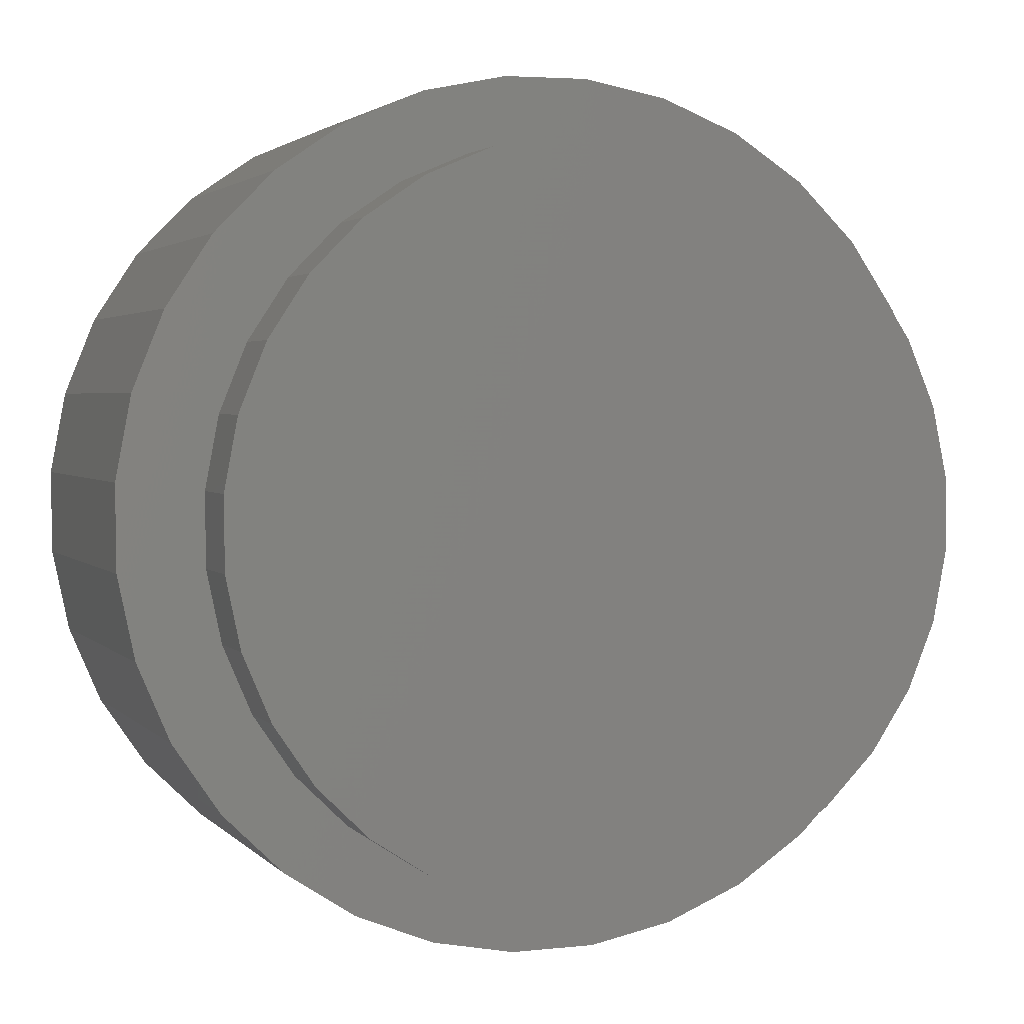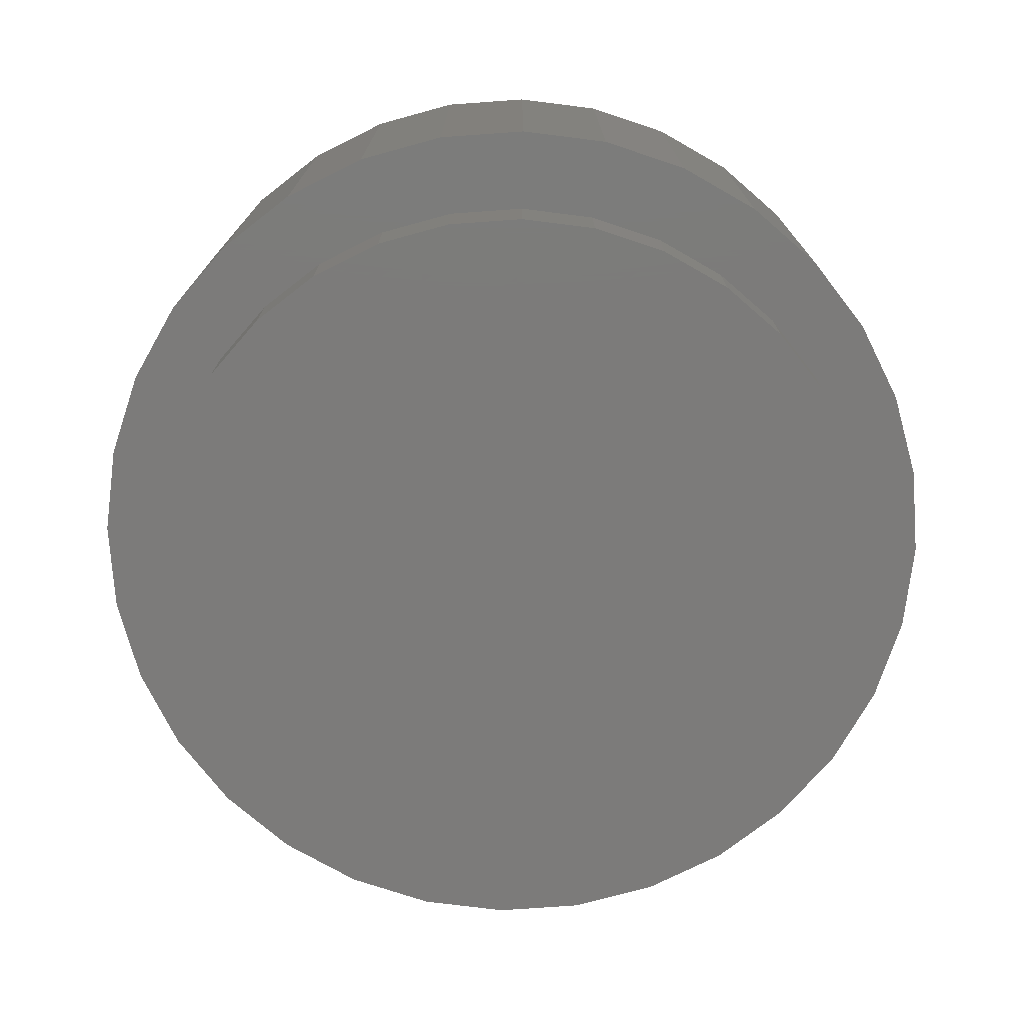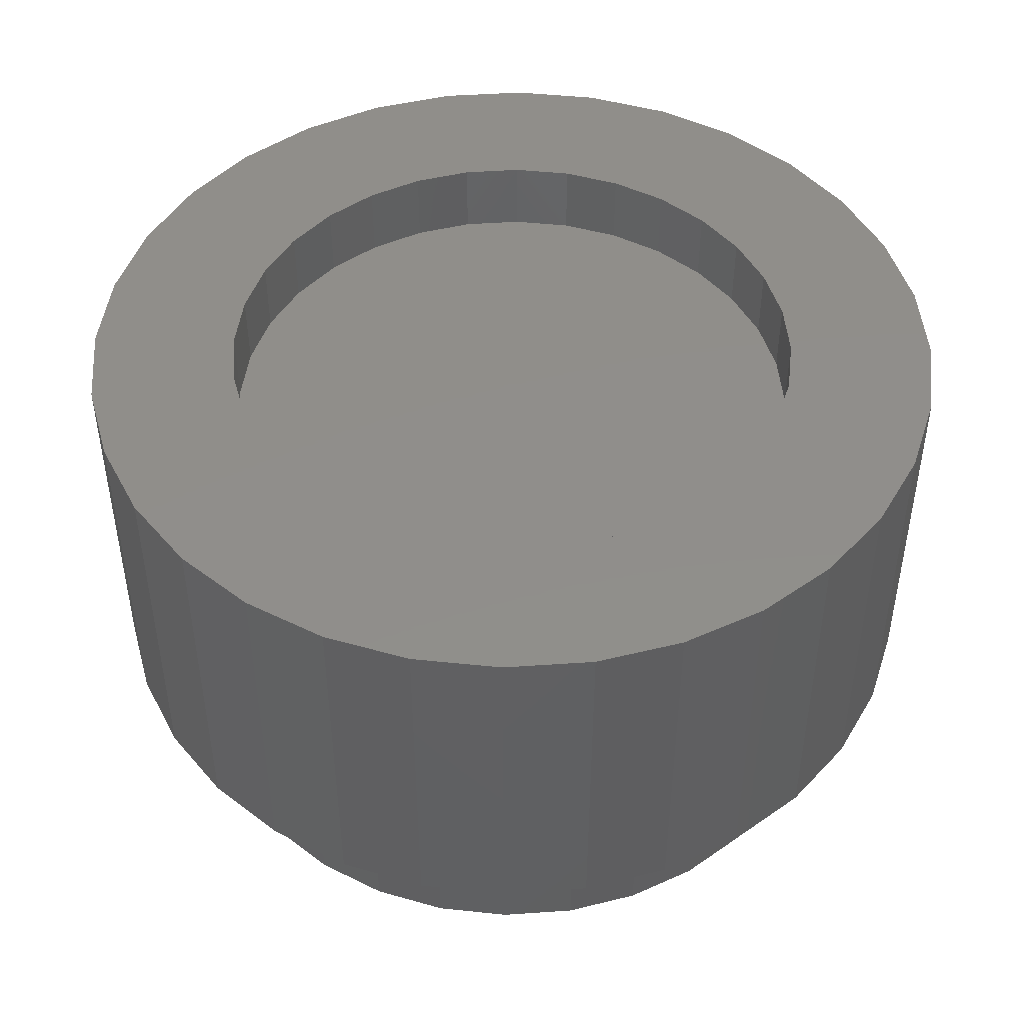
<metadata>
{"format":"stl","ext":"stl","renderer":"f3d","projection":"perspective","resolution":1024,"background":"white","views":[{"elev":2.6,"azim":160.2,"up":"+Y"},{"elev":-74.7,"azim":37.3,"up":"+Z"},{"elev":46.7,"azim":-162.5,"up":"+Z"}]}
</metadata>
<code>
# stl→obj: 320 verts, 636 faces
v -0.02663 -0.2473 0.373
v 0.02212 -0.2477 0.373
v 0.07001 -0.2386 0.373
v -0.07436 -0.2373 0.373
v 0.02663 0.2473 0.373
v -0.02212 0.2477 0.373
v 0.07436 0.2373 0.373
v -0.07001 0.2386 0.373
v -0.1152 0.2204 0.373
v 0.1192 0.2182 0.373
v -0.156 0.1937 0.373
v 0.1595 0.1908 0.373
v -0.1908 0.1595 0.373
v 0.1937 0.156 0.373
v -0.2182 0.1192 0.373
v 0.2204 0.1152 0.373
v -0.2373 0.07436 0.373
v 0.2386 0.07001 0.373
v -0.2473 0.02663 0.373
v 0.2477 0.02212 0.373
v -0.2477 -0.02212 0.373
v 0.2473 -0.02663 0.373
v -0.2386 -0.07001 0.373
v 0.2373 -0.07436 0.373
v -0.2204 -0.1152 0.373
v 0.2182 -0.1192 0.373
v -0.1937 -0.156 0.373
v 0.1908 -0.1595 0.373
v -0.1595 -0.1908 0.373
v 0.156 -0.1937 0.373
v -0.1192 -0.2182 0.373
v 0.1152 -0.2204 0.373
v 0.2905 0.234 0.4375
v 0.07436 0.2373 0.4375
v 0.1192 0.2182 0.4375
v 0.03317 -0.3715 0.4375
v 0.105 -0.3579 0.4375
v 0.02212 -0.2477 0.4375
v -0.03995 -0.3709 0.4375
v -0.07436 -0.2373 0.4375
v -0.2905 -0.234 0.4375
v -0.2393 -0.2862 0.4375
v -0.1937 -0.156 0.4375
v -0.3306 -0.1728 0.4375
v -0.1595 -0.1908 0.4375
v 0.1728 -0.3306 0.4375
v 0.2393 0.2862 0.4375
v 0.02663 0.2473 0.4375
v 0.1788 0.3274 0.4375
v 0.1115 0.356 0.4375
v 0.03995 0.3709 0.4375
v -0.03317 0.3715 0.4375
v -0.02212 0.2477 0.4375
v -0.02663 -0.2473 0.4375
v -0.1788 -0.3274 0.4375
v -0.1115 -0.356 0.4375
v -0.105 0.3579 0.4375
v -0.1728 0.3306 0.4375
v -0.234 0.2905 0.4375
v -0.2862 0.2393 0.4375
v -0.07001 0.2386 0.4375
v -0.1192 -0.2182 0.4375
v -0.2477 -0.02212 0.4375
v -0.3715 -0.03317 0.4375
v -0.2386 -0.07001 0.4375
v -0.3579 -0.105 0.4375
v -0.2204 -0.1152 0.4375
v -0.2182 0.1192 0.4375
v -0.356 0.1115 0.4375
v -0.2373 0.07436 0.4375
v -0.3709 0.03995 0.4375
v -0.2473 0.02663 0.4375
v -0.156 0.1937 0.4375
v -0.3274 0.1788 0.4375
v -0.1908 0.1595 0.4375
v -0.1152 0.2204 0.4375
v 0.2182 -0.1192 0.4375
v 0.1908 -0.1595 0.4375
v 0.356 -0.1115 0.4375
v 0.156 -0.1937 0.4375
v 0.3274 -0.1788 0.4375
v 0.1152 -0.2204 0.4375
v 0.2862 -0.2393 0.4375
v 0.07001 -0.2386 0.4375
v 0.234 -0.2905 0.4375
v 0.2473 -0.02663 0.4375
v 0.2373 -0.07436 0.4375
v 0.3709 -0.03995 0.4375
v 0.2204 0.1152 0.4375
v 0.2386 0.07001 0.4375
v 0.3579 0.105 0.4375
v 0.2477 0.02212 0.4375
v 0.3715 0.03317 0.4375
v 0.1595 0.1908 0.4375
v 0.1937 0.156 0.4375
v 0.3306 0.1728 0.4375
v 0.1192 0.2182 0.1243
v 0.07436 0.2373 0.1243
v 0.2905 0.234 0.1243
v 0.02212 -0.2477 0.1243
v 0.105 -0.3579 0.1243
v 0.03317 -0.3715 0.1243
v -0.03995 -0.3709 0.1243
v -0.2393 -0.2862 0.1243
v -0.2905 -0.234 0.1243
v -0.07436 -0.2373 0.1243
v -0.1595 -0.1908 0.1243
v -0.3306 -0.1728 0.1243
v -0.1937 -0.156 0.1243
v 0.1728 -0.3306 0.1243
v 0.2393 0.2862 0.1243
v 0.02663 0.2473 0.1243
v -0.02212 0.2477 0.1243
v -0.03317 0.3715 0.1243
v 0.03995 0.3709 0.1243
v 0.1115 0.356 0.1243
v 0.1788 0.3274 0.1243
v -0.02663 -0.2473 0.1243
v -0.1115 -0.356 0.1243
v -0.1788 -0.3274 0.1243
v -0.07001 0.2386 0.1243
v -0.2862 0.2393 0.1243
v -0.234 0.2905 0.1243
v -0.1728 0.3306 0.1243
v -0.105 0.3579 0.1243
v -0.1192 -0.2182 0.1243
v -0.2204 -0.1152 0.1243
v -0.3579 -0.105 0.1243
v -0.2386 -0.07001 0.1243
v -0.3715 -0.03317 0.1243
v -0.2477 -0.02212 0.1243
v -0.2473 0.02663 0.1243
v -0.3709 0.03995 0.1243
v -0.2373 0.07436 0.1243
v -0.356 0.1115 0.1243
v -0.2182 0.1192 0.1243
v -0.1908 0.1595 0.1243
v -0.3274 0.1788 0.1243
v -0.156 0.1937 0.1243
v -0.1152 0.2204 0.1243
v 0.234 -0.2905 0.1243
v 0.07001 -0.2386 0.1243
v 0.2862 -0.2393 0.1243
v 0.1152 -0.2204 0.1243
v 0.3274 -0.1788 0.1243
v 0.156 -0.1937 0.1243
v 0.356 -0.1115 0.1243
v 0.1908 -0.1595 0.1243
v 0.2182 -0.1192 0.1243
v 0.3709 -0.03995 0.1243
v 0.2373 -0.07436 0.1243
v 0.2473 -0.02663 0.1243
v 0.3715 0.03317 0.1243
v 0.2477 0.02212 0.1243
v 0.3579 0.105 0.1243
v 0.2386 0.07001 0.1243
v 0.2204 0.1152 0.1243
v 0.3306 0.1728 0.1243
v 0.1937 0.156 0.1243
v 0.1595 0.1908 0.1243
v -0.05714 -0.02987 0.1888
v -0.2477 -0.02212 0.1888
v -0.06187 -0.01815 0.1888
v -0.06152 0.01928 0.1888
v -0.0641 0.006905 0.1888
v -0.2473 0.02663 0.1888
v -0.05658 0.03091 0.1888
v 0.2473 -0.02663 0.1888
v 0.05658 -0.03091 0.1888
v 0.06152 -0.01928 0.1888
v 0.006905 0.0641 0.1888
v -0.005734 0.06422 0.1888
v -0.02212 0.2477 0.1888
v 0.02663 0.2473 0.1888
v 0.07436 0.2373 0.1888
v 0.1192 0.2182 0.1888
v 0.1595 0.1908 0.1888
v 0.1937 0.156 0.1888
v 0.2204 0.1152 0.1888
v 0.2386 0.07001 0.1888
v -0.006905 -0.0641 0.1888
v 0.005734 -0.06422 0.1888
v 0.02212 -0.2477 0.1888
v -0.02663 -0.2473 0.1888
v -0.07436 -0.2373 0.1888
v -0.1192 -0.2182 0.1888
v -0.1595 -0.1908 0.1888
v -0.1937 -0.156 0.1888
v -0.2204 -0.1152 0.1888
v -0.2386 -0.07001 0.1888
v -0.05021 -0.04045 0.1888
v -0.04135 -0.04946 0.1888
v -0.03091 -0.05658 0.1888
v -0.01928 -0.06152 0.1888
v -0.2373 0.07436 0.1888
v -0.2182 0.1192 0.1888
v -0.01815 0.06187 0.1888
v -0.02987 0.05714 0.1888
v -0.04045 0.05021 0.1888
v -0.04946 0.04135 0.1888
v -0.1908 0.1595 0.1888
v -0.156 0.1937 0.1888
v -0.1152 0.2204 0.1888
v -0.07001 0.2386 0.1888
v 0.01815 -0.06187 0.1888
v 0.2373 -0.07436 0.1888
v 0.2182 -0.1192 0.1888
v 0.1908 -0.1595 0.1888
v 0.156 -0.1937 0.1888
v 0.1152 -0.2204 0.1888
v 0.07001 -0.2386 0.1888
v 0.02987 -0.05714 0.1888
v 0.04045 -0.05021 0.1888
v 0.04946 -0.04135 0.1888
v 0.2477 0.02212 0.1888
v 0.0641 -0.006905 0.1888
v 0.06422 0.005734 0.1888
v 0.06187 0.01815 0.1888
v 0.05714 0.02987 0.1888
v 0.05021 0.04045 0.1888
v 0.04135 0.04946 0.1888
v 0.03091 0.05658 0.1888
v 0.01928 0.06152 0.1888
v -0.06422 -0.005734 0.1888
v -0.05021 -0.04045 0.06447
v -0.05714 -0.02987 0.06447
v -0.3119 -0.02785 0.06447
v -0.06187 -0.01815 0.06447
v -0.3114 0.03354 0.06447
v -0.0641 0.006905 0.06447
v -0.06152 0.01928 0.06447
v -0.05658 0.03091 0.06447
v 0.3114 -0.03354 0.06447
v 0.05658 -0.03091 0.06447
v 0.04946 -0.04135 0.06447
v 0.006905 0.0641 0.06447
v 0.3005 0.08817 0.06447
v 0.2775 0.1451 0.06447
v 0.2439 0.1964 0.06447
v 0.2009 0.2403 0.06447
v 0.1501 0.2748 0.06447
v 0.09364 0.2988 0.06447
v 0.03354 0.3114 0.06447
v -0.02785 0.3119 0.06447
v -0.005734 0.06422 0.06447
v -0.006905 -0.0641 0.06447
v -0.3005 -0.08817 0.06447
v -0.2775 -0.1451 0.06447
v -0.2439 -0.1964 0.06447
v -0.2009 -0.2403 0.06447
v -0.1501 -0.2748 0.06447
v -0.09364 -0.2988 0.06447
v -0.03354 -0.3114 0.06447
v 0.02785 -0.3119 0.06447
v 0.005734 -0.06422 0.06447
v -0.01928 -0.06152 0.06447
v -0.03091 -0.05658 0.06447
v -0.04135 -0.04946 0.06447
v -0.2988 0.09364 0.06447
v -0.04946 0.04135 0.06447
v -0.04045 0.05021 0.06447
v -0.02987 0.05714 0.06447
v -0.01815 0.06187 0.06447
v -0.2748 0.1501 0.06447
v -0.08817 0.3005 0.06447
v -0.1451 0.2775 0.06447
v -0.1964 0.2439 0.06447
v -0.2403 0.2009 0.06447
v 0.08817 -0.3005 0.06447
v 0.1451 -0.2775 0.06447
v 0.1964 -0.2439 0.06447
v 0.2403 -0.2009 0.06447
v 0.2748 -0.1501 0.06447
v 0.2988 -0.09364 0.06447
v 0.01815 -0.06187 0.06447
v 0.04045 -0.05021 0.06447
v 0.02987 -0.05714 0.06447
v 0.3119 0.02785 0.06447
v 0.05714 0.02987 0.06447
v 0.06187 0.01815 0.06447
v 0.06422 0.005734 0.06447
v 0.0641 -0.006905 0.06447
v 0.06152 -0.01928 0.06447
v 0.01928 0.06152 0.06447
v 0.03091 0.05658 0.06447
v 0.04135 0.04946 0.06447
v 0.05021 0.04045 0.06447
v -0.06422 -0.005734 0.06447
v 0.08817 -0.3005 2.958e-17
v 0.02785 -0.3119 3.07e-17
v -0.03354 -0.3114 3.065e-17
v -0.09364 -0.2988 2.942e-17
v 0.09364 0.2988 -2.942e-17
v -0.02785 0.3119 -3.07e-17
v 0.03354 0.3114 -3.065e-17
v 0.1451 -0.2775 2.732e-17
v -0.1501 -0.2748 -7.033e-19
v 0.1964 -0.2439 2.401e-17
v -0.2009 -0.2403 2.365e-17
v 0.2403 -0.2009 1.977e-17
v -0.2439 -0.1964 1.934e-17
v 0.2748 -0.1501 1.478e-17
v -0.2775 -0.1451 1.428e-17
v 0.2988 -0.09364 9.217e-18
v -0.3005 -0.08817 8.679e-18
v 0.3114 -0.03354 3.301e-18
v -0.3119 -0.02785 2.741e-18
v 0.3119 0.02785 -2.741e-18
v -0.3114 0.03354 -3.301e-18
v 0.3005 0.08817 -8.679e-18
v -0.2988 0.09364 -9.217e-18
v 0.2775 0.1451 -1.428e-17
v -0.2748 0.1501 -1.478e-17
v 0.2439 0.1964 -1.934e-17
v -0.2403 0.2009 -1.977e-17
v 0.2009 0.2403 -2.365e-17
v -0.1964 0.2439 -2.401e-17
v 0.1501 0.2748 -5.481e-17
v -0.1451 0.2775 -2.732e-17
v -0.08817 0.3005 -2.958e-17
f 1 2 3
f 3 4 1
f 5 6 7
f 6 8 7
f 7 8 9
f 7 9 10
f 10 9 11
f 10 11 12
f 12 11 13
f 12 13 14
f 14 13 15
f 14 15 16
f 16 15 17
f 16 17 18
f 18 17 19
f 18 19 20
f 20 19 21
f 20 21 22
f 22 21 23
f 22 23 24
f 24 23 25
f 24 25 26
f 26 25 27
f 26 27 28
f 28 27 29
f 28 29 30
f 30 29 31
f 30 31 32
f 32 31 4
f 32 4 3
f 33 34 35
f 36 37 38
f 38 39 36
f 40 41 42
f 43 44 45
f 38 37 46
f 34 33 47
f 48 34 47
f 48 47 49
f 48 49 50
f 48 50 51
f 48 51 52
f 48 52 53
f 54 40 42
f 54 42 55
f 54 55 56
f 54 56 39
f 54 39 38
f 53 52 57
f 53 57 58
f 53 58 59
f 53 59 60
f 53 60 61
f 40 62 41
f 41 62 45
f 41 45 44
f 63 64 65
f 65 64 66
f 65 66 67
f 67 66 44
f 67 44 43
f 68 69 70
f 70 69 71
f 70 71 72
f 72 71 64
f 72 64 63
f 73 74 75
f 75 74 69
f 75 69 68
f 61 60 76
f 76 60 74
f 76 74 73
f 77 78 79
f 79 78 80
f 79 80 81
f 81 80 82
f 81 82 83
f 83 82 84
f 83 84 85
f 85 84 38
f 85 38 46
f 86 87 88
f 88 87 77
f 88 77 79
f 89 90 91
f 91 90 92
f 91 92 93
f 93 92 86
f 93 86 88
f 35 94 33
f 33 94 95
f 33 95 96
f 96 95 89
f 96 89 91
f 97 98 99
f 100 101 102
f 102 103 100
f 104 105 106
f 107 108 109
f 110 101 100
f 111 99 98
f 112 113 114
f 112 114 115
f 112 115 116
f 112 116 117
f 112 117 111
f 112 111 98
f 118 100 103
f 118 103 119
f 118 119 120
f 118 120 104
f 118 104 106
f 113 121 122
f 113 122 123
f 113 123 124
f 113 124 125
f 113 125 114
f 108 107 105
f 105 107 126
f 105 126 106
f 109 108 127
f 127 108 128
f 127 128 129
f 129 128 130
f 129 130 131
f 131 130 132
f 132 130 133
f 132 133 134
f 134 133 135
f 134 135 136
f 136 135 137
f 137 135 138
f 137 138 139
f 139 138 140
f 140 138 122
f 140 122 121
f 110 100 141
f 141 100 142
f 141 142 143
f 143 142 144
f 143 144 145
f 145 144 146
f 145 146 147
f 147 146 148
f 147 148 149
f 147 149 150
f 150 149 151
f 150 151 152
f 150 152 153
f 153 152 154
f 153 154 155
f 155 154 156
f 155 156 157
f 155 157 158
f 158 157 159
f 158 159 99
f 99 159 160
f 99 160 97
f 161 162 163
f 164 165 166
f 164 166 167
f 168 169 170
f 171 172 173
f 171 173 174
f 171 174 175
f 171 175 176
f 171 176 177
f 171 177 178
f 171 178 179
f 171 179 180
f 181 182 183
f 181 183 184
f 181 184 185
f 181 185 186
f 181 186 187
f 181 187 188
f 181 188 189
f 181 189 190
f 190 162 161
f 190 161 191
f 190 191 192
f 190 192 193
f 190 193 194
f 190 194 181
f 195 196 172
f 195 172 197
f 195 197 198
f 195 198 199
f 195 199 200
f 195 200 167
f 195 167 166
f 172 196 201
f 172 201 202
f 172 202 203
f 172 203 204
f 172 204 173
f 182 205 206
f 182 206 207
f 182 207 208
f 182 208 209
f 182 209 210
f 182 210 211
f 182 211 183
f 206 205 212
f 206 212 213
f 206 213 214
f 206 214 169
f 206 169 168
f 215 168 170
f 215 170 216
f 215 216 217
f 215 217 218
f 215 218 219
f 215 219 180
f 180 219 220
f 180 220 221
f 180 221 222
f 180 222 223
f 180 223 171
f 166 165 162
f 162 165 224
f 162 224 163
f 225 226 227
f 227 226 228
f 229 230 231
f 231 232 229
f 233 234 235
f 236 237 238
f 236 238 239
f 236 239 240
f 236 240 241
f 236 241 242
f 236 242 243
f 236 243 244
f 236 244 245
f 246 247 248
f 246 248 249
f 246 249 250
f 246 250 251
f 246 251 252
f 246 252 253
f 246 253 254
f 246 254 255
f 247 246 256
f 247 256 257
f 247 257 258
f 247 258 225
f 247 225 227
f 259 229 232
f 259 232 260
f 259 260 261
f 259 261 262
f 259 262 263
f 259 263 245
f 259 245 264
f 245 244 265
f 245 265 266
f 245 266 267
f 245 267 268
f 245 268 264
f 255 254 269
f 255 269 270
f 255 270 271
f 255 271 272
f 255 272 273
f 255 273 274
f 255 274 275
f 274 233 235
f 274 235 276
f 274 276 277
f 274 277 275
f 278 237 279
f 278 279 280
f 278 280 281
f 278 281 282
f 278 282 283
f 278 283 234
f 278 234 233
f 237 236 284
f 237 284 285
f 237 285 286
f 237 286 287
f 237 287 279
f 228 288 227
f 227 288 230
f 227 230 229
f 289 290 291
f 291 292 289
f 293 294 295
f 289 292 296
f 296 292 297
f 296 297 298
f 298 297 299
f 298 299 300
f 300 299 301
f 300 301 302
f 302 301 303
f 302 303 304
f 304 303 305
f 304 305 306
f 306 305 307
f 306 307 308
f 308 307 309
f 308 309 310
f 310 309 311
f 310 311 312
f 312 311 313
f 312 313 314
f 314 313 315
f 314 315 316
f 316 315 317
f 316 317 318
f 318 317 319
f 318 319 293
f 293 319 320
f 293 320 294
f 68 13 75
f 75 13 11
f 75 11 73
f 73 11 9
f 73 9 76
f 76 9 8
f 76 8 61
f 61 8 6
f 61 6 53
f 53 6 5
f 53 5 48
f 48 5 7
f 48 7 34
f 34 7 10
f 34 10 35
f 13 68 15
f 15 68 70
f 15 70 17
f 17 70 72
f 17 72 19
f 19 72 63
f 19 63 21
f 21 63 65
f 21 65 23
f 23 65 67
f 23 67 25
f 25 67 43
f 25 43 27
f 27 43 45
f 27 45 29
f 29 45 62
f 29 62 31
f 49 117 50
f 50 117 116
f 50 116 51
f 51 116 115
f 51 115 52
f 52 115 114
f 52 114 57
f 57 114 125
f 57 125 58
f 58 125 124
f 58 124 59
f 59 124 123
f 59 123 60
f 60 123 122
f 60 122 74
f 74 122 138
f 74 138 69
f 69 138 135
f 69 135 71
f 71 135 133
f 71 133 64
f 64 133 130
f 64 130 66
f 66 130 128
f 66 128 44
f 44 128 108
f 44 108 41
f 41 108 105
f 41 105 42
f 42 105 104
f 42 104 55
f 55 104 120
f 196 137 201
f 201 137 139
f 201 139 202
f 202 139 140
f 202 140 203
f 203 140 121
f 203 121 204
f 204 121 113
f 204 113 173
f 173 113 112
f 173 112 174
f 174 112 98
f 174 98 175
f 175 98 97
f 175 97 176
f 137 196 136
f 136 196 195
f 136 195 134
f 134 195 166
f 134 166 132
f 132 166 162
f 132 162 131
f 131 162 190
f 131 190 129
f 129 190 189
f 129 189 127
f 127 189 188
f 127 188 109
f 109 188 187
f 109 187 107
f 107 187 186
f 107 186 126
f 222 285 223
f 223 285 284
f 223 284 171
f 171 284 236
f 171 236 172
f 172 236 245
f 172 245 197
f 197 245 263
f 197 263 198
f 198 263 262
f 198 262 199
f 199 262 261
f 199 261 200
f 200 261 260
f 200 260 167
f 167 260 232
f 167 232 164
f 164 232 231
f 164 231 165
f 165 231 230
f 165 230 224
f 224 230 288
f 224 288 163
f 163 288 228
f 163 228 161
f 161 228 226
f 161 226 191
f 191 226 225
f 191 225 192
f 192 225 258
f 192 258 193
f 193 258 257
f 241 318 242
f 242 318 293
f 242 293 243
f 243 293 295
f 243 295 244
f 244 295 294
f 244 294 265
f 265 294 320
f 265 320 266
f 266 320 319
f 266 319 267
f 267 319 317
f 267 317 268
f 268 317 315
f 268 315 264
f 264 315 313
f 264 313 259
f 259 313 311
f 259 311 229
f 229 311 309
f 229 309 227
f 227 309 307
f 227 307 247
f 247 307 305
f 247 305 248
f 248 305 303
f 248 303 249
f 249 303 301
f 249 301 250
f 250 301 299
f 250 299 251
f 251 299 297
f 77 28 78
f 78 28 30
f 78 30 80
f 80 30 32
f 80 32 82
f 82 32 3
f 82 3 84
f 84 3 2
f 84 2 38
f 38 2 1
f 38 1 54
f 54 1 4
f 54 4 40
f 40 4 31
f 40 31 62
f 28 77 26
f 26 77 87
f 26 87 24
f 24 87 86
f 24 86 22
f 22 86 92
f 22 92 20
f 20 92 90
f 20 90 18
f 18 90 89
f 18 89 16
f 16 89 95
f 16 95 14
f 14 95 94
f 14 94 12
f 12 94 35
f 12 35 10
f 55 120 56
f 56 120 119
f 56 119 39
f 39 119 103
f 39 103 36
f 36 103 102
f 36 102 37
f 37 102 101
f 37 101 46
f 46 101 110
f 46 110 85
f 85 110 141
f 85 141 83
f 83 141 143
f 83 143 81
f 81 143 145
f 81 145 79
f 79 145 147
f 79 147 88
f 88 147 150
f 88 150 93
f 93 150 153
f 93 153 91
f 91 153 155
f 91 155 96
f 96 155 158
f 96 158 33
f 33 158 99
f 33 99 47
f 47 99 111
f 47 111 49
f 49 111 117
f 207 148 208
f 208 148 146
f 208 146 209
f 209 146 144
f 209 144 210
f 210 144 142
f 210 142 211
f 211 142 100
f 211 100 183
f 183 100 118
f 183 118 184
f 184 118 106
f 184 106 185
f 185 106 126
f 185 126 186
f 148 207 149
f 149 207 206
f 149 206 151
f 151 206 168
f 151 168 152
f 152 168 215
f 152 215 154
f 154 215 180
f 154 180 156
f 156 180 179
f 156 179 157
f 157 179 178
f 157 178 159
f 159 178 177
f 159 177 160
f 160 177 176
f 160 176 97
f 193 257 194
f 194 257 256
f 194 256 181
f 181 256 246
f 181 246 182
f 182 246 255
f 182 255 205
f 205 255 275
f 205 275 212
f 212 275 277
f 212 277 213
f 213 277 276
f 213 276 214
f 214 276 235
f 214 235 169
f 169 235 234
f 169 234 170
f 170 234 283
f 170 283 216
f 216 283 282
f 216 282 217
f 217 282 281
f 217 281 218
f 218 281 280
f 218 280 219
f 219 280 279
f 219 279 220
f 220 279 287
f 220 287 221
f 221 287 286
f 221 286 222
f 222 286 285
f 251 297 252
f 252 297 292
f 252 292 253
f 253 292 291
f 253 291 254
f 254 291 290
f 254 290 269
f 269 290 289
f 269 289 270
f 270 289 296
f 270 296 271
f 271 296 298
f 271 298 272
f 272 298 300
f 272 300 273
f 273 300 302
f 273 302 274
f 274 302 304
f 274 304 233
f 233 304 306
f 233 306 278
f 278 306 308
f 278 308 237
f 237 308 310
f 237 310 238
f 238 310 312
f 238 312 239
f 239 312 314
f 239 314 240
f 240 314 316
f 240 316 241
f 241 316 318

</code>
